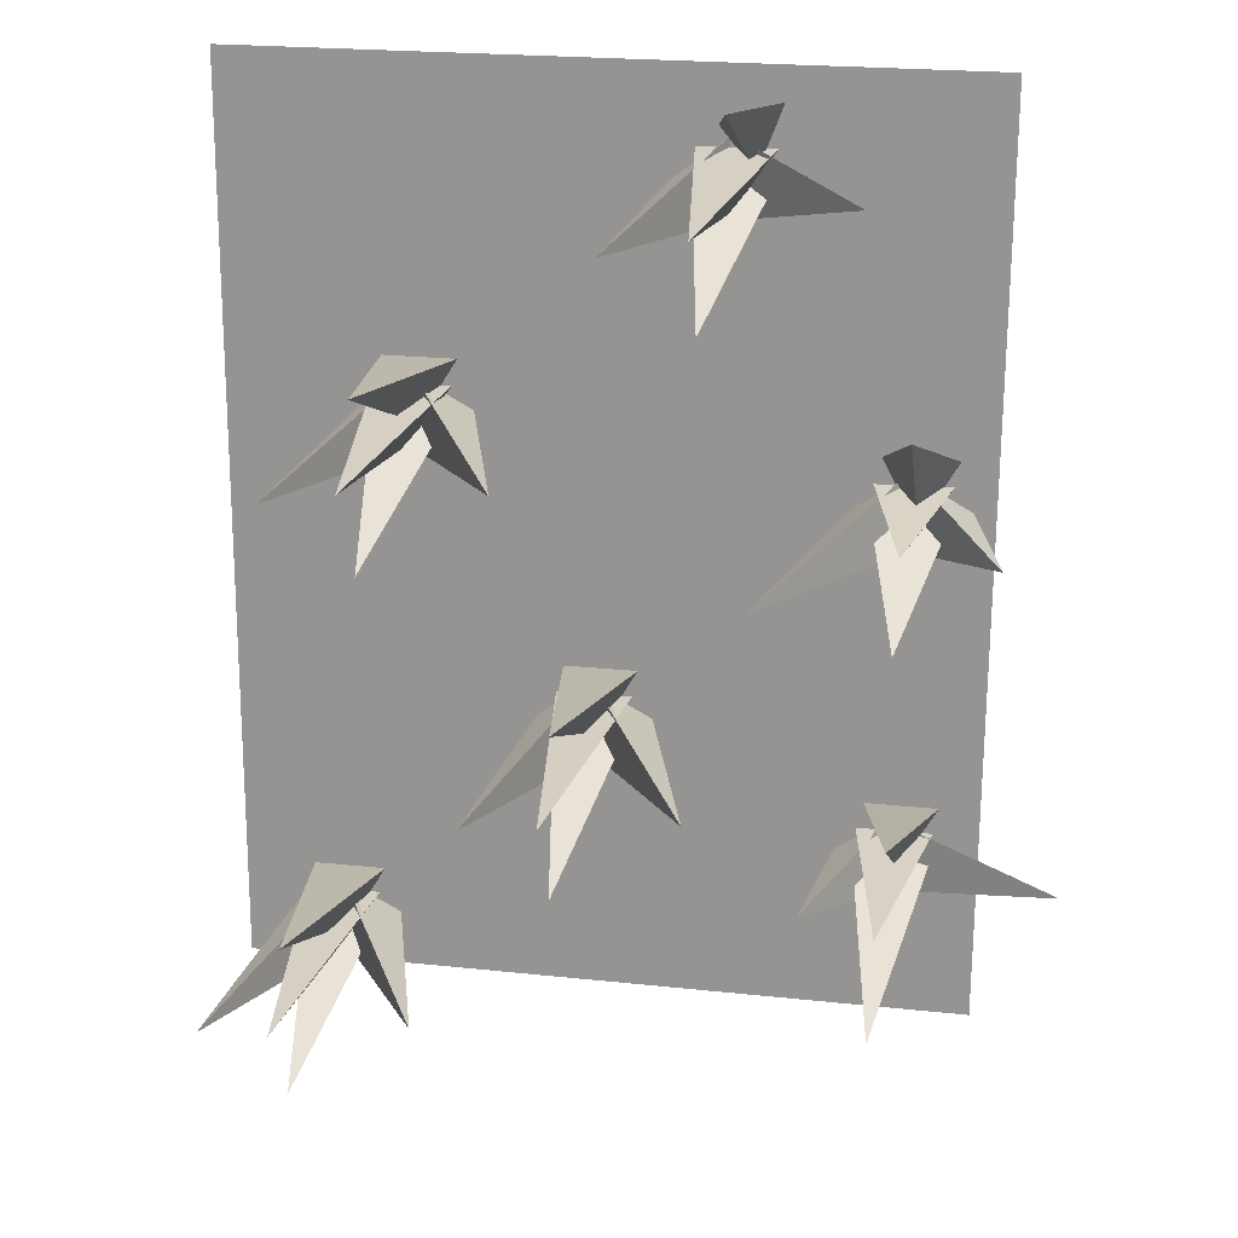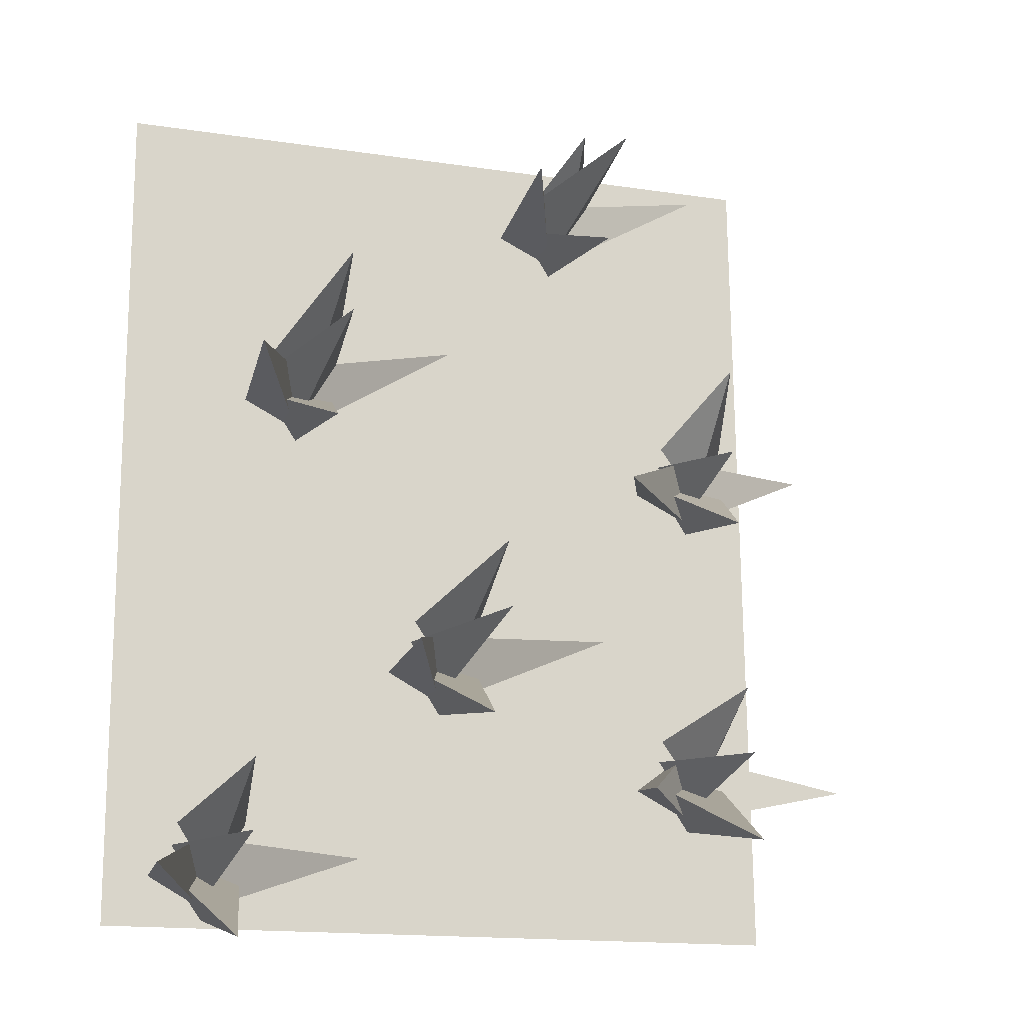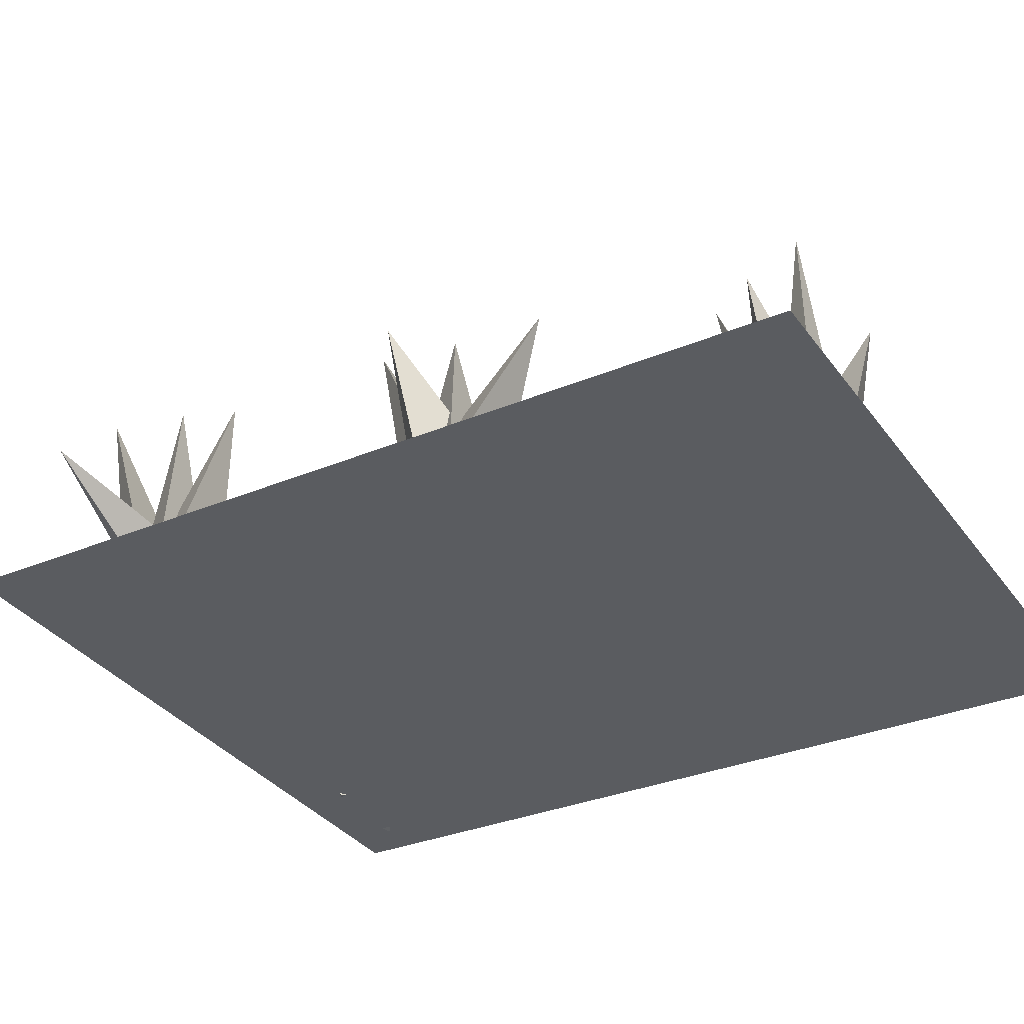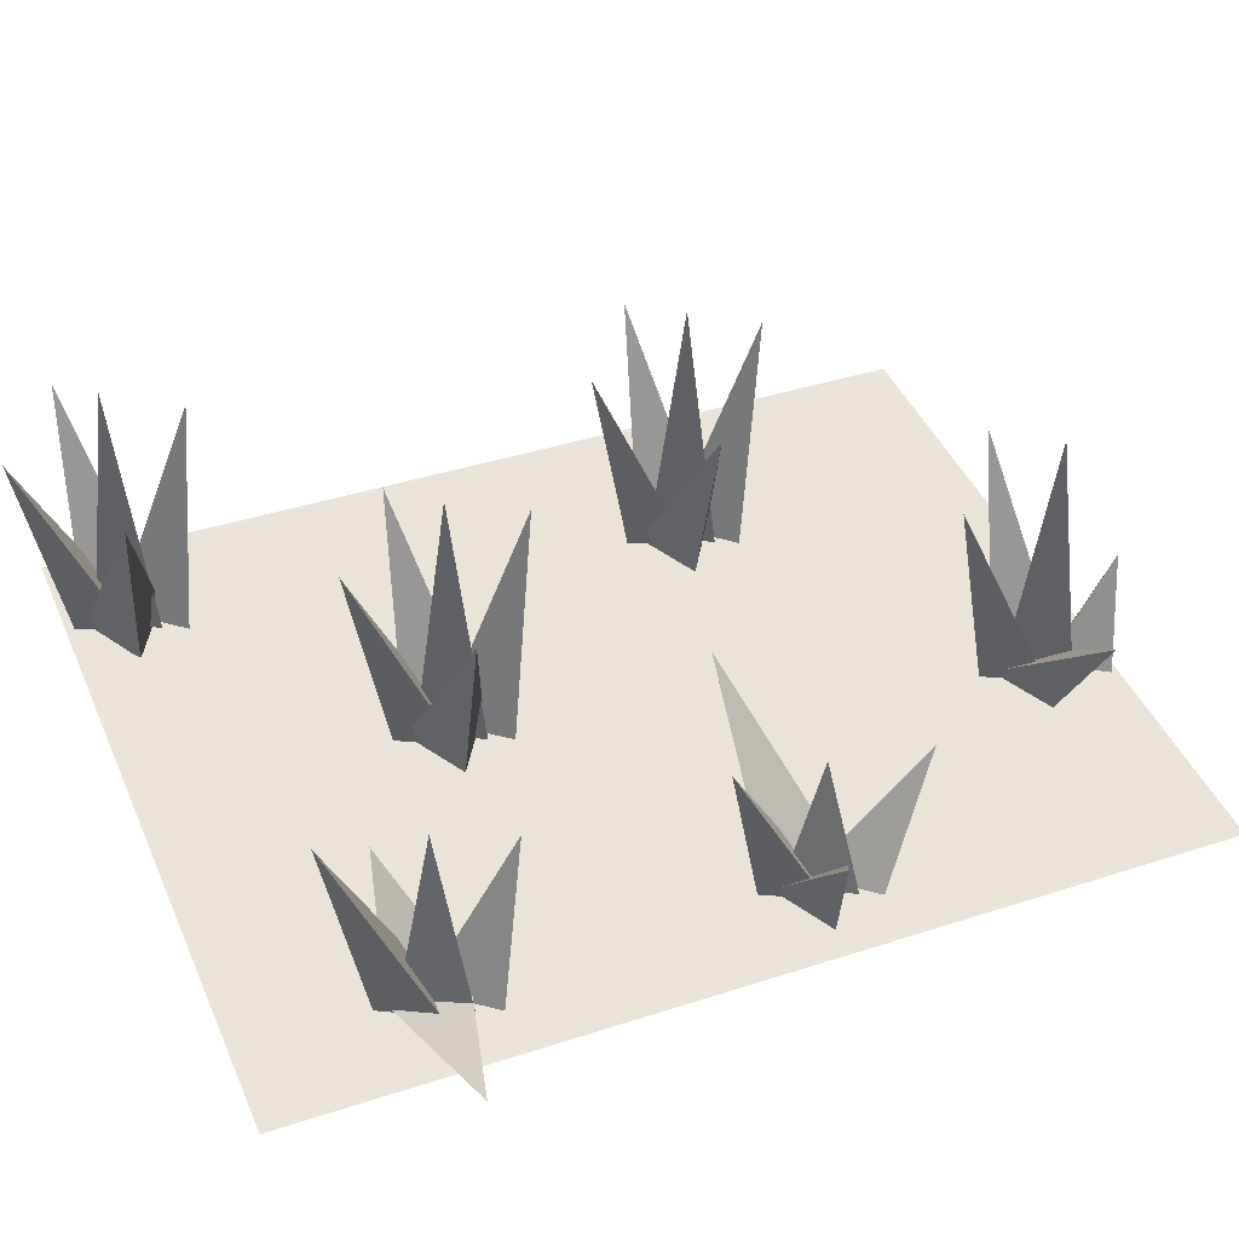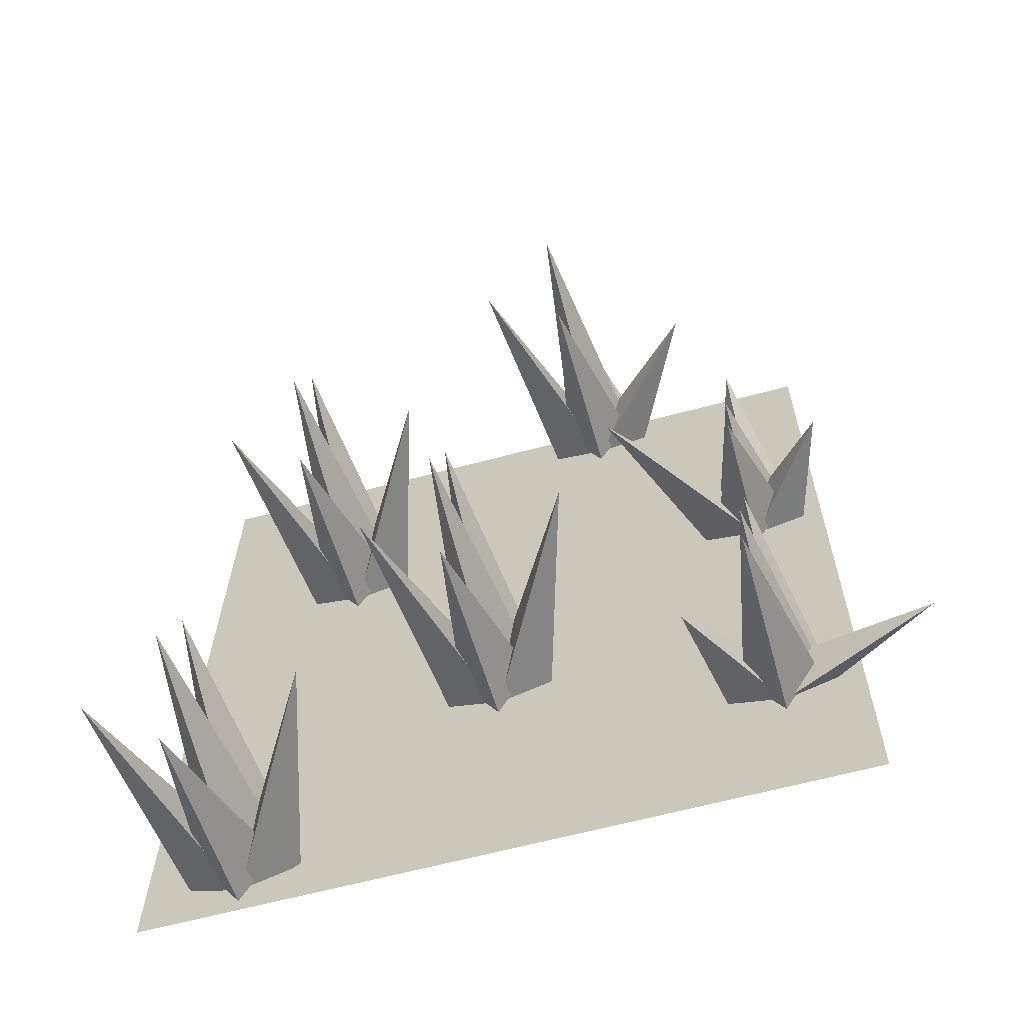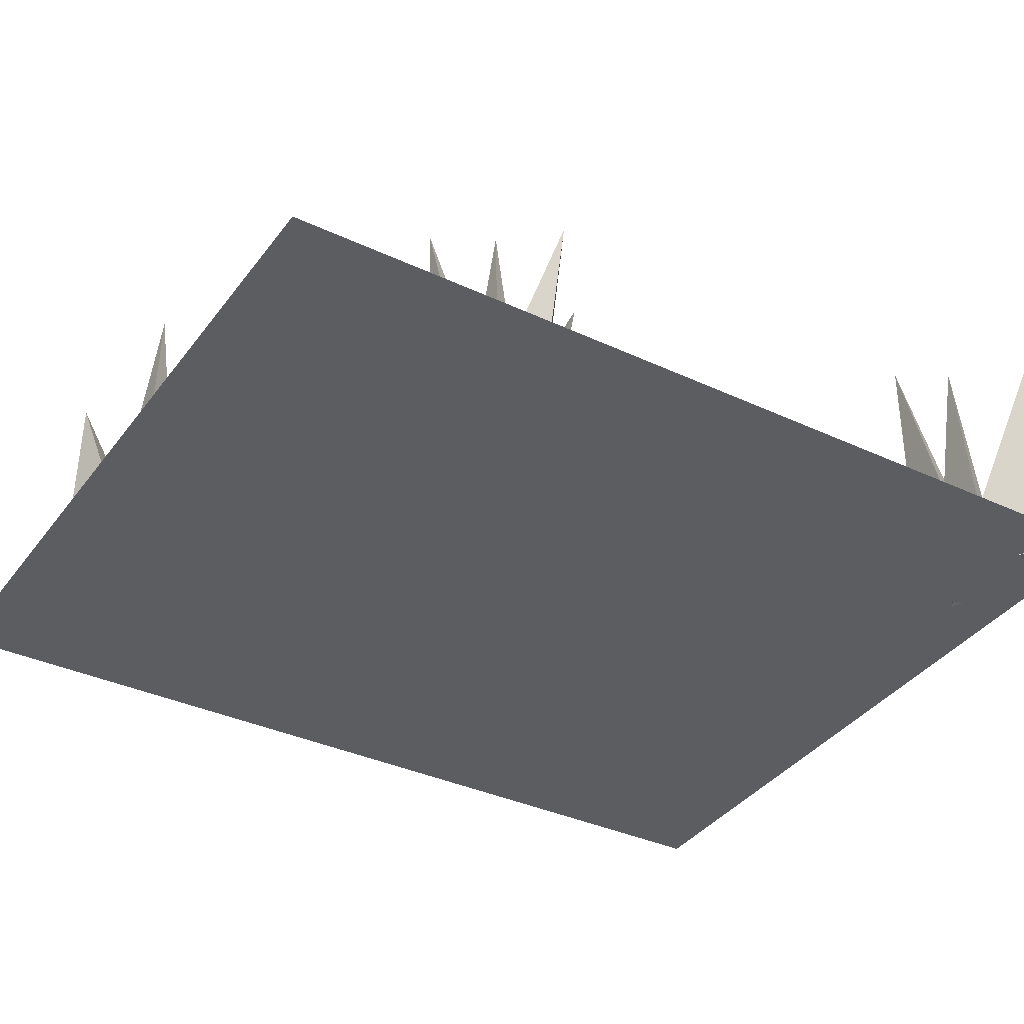
<metadata>
{"format":"obj","ext":"obj","renderer":"f3d","projection":"perspective","resolution":1024,"background":"white","views":[{"elev":22.2,"azim":-169.4,"up":"+Z"},{"elev":-16.1,"azim":162.7,"up":"+Z"},{"elev":-34.5,"azim":-59.0,"up":"+Y"},{"elev":43.1,"azim":-112.3,"up":"+Y"},{"elev":-63.1,"azim":-164.8,"up":"+Z"},{"elev":-37.8,"azim":57.7,"up":"+Y"}]}
</metadata>
<code>
o Plane.001_Plane.002
v -1.552 -0.1444 8.107
v 1.461 -0.1444 8.107
v -1.552 -0.03657 4.327
v 1.461 -0.03657 4.327
v -1.237 -0.01755 6.267
v -1.084 0.03061 6.464
v -1.389 0.03061 6.464
v -1.237 0.6394 6.149
v -1.244 0.01105 6.356
v -1.092 0.01105 6.583
v -1.396 0.01105 6.591
v -1.244 0.5787 6.507
v -1.266 0.04006 6.436
v -1.117 -0.01147 6.683
v -1.414 -0.01147 6.683
v -1.266 0.5228 6.919
v -1.005 -0.05127 6.454
v -1.216 0.002612 6.619
v -1.233 0.002612 6.315
v -0.7085 0.7033 6.302
v -1.465 -0.05135 6.469
v -1.246 0.000451 6.314
v -1.245 0.007959 6.618
v -1.606 0.4287 6.423
v -0.5479 -0.01755 7.516
v -0.3958 0.03061 7.712
v -0.7001 0.03061 7.712
v -0.5479 0.8636 7.365
v -0.555 0.01105 7.604
v -0.4029 0.01105 7.831
v -0.7072 0.01105 7.831
v -0.555 1.089 7.756
v -0.6333 0.04006 7.747
v -0.4849 -0.01147 7.907
v -0.7256 -0.01147 7.997
v -0.5771 0.4611 8.044
v -0.3159 -0.05127 7.702
v -0.527 0.002612 7.867
v -0.5446 0.002612 7.563
v -0.2093 0.9191 7.64
v -0.7767 -0.05135 7.717
v -0.5577 0.000451 7.562
v -0.556 0.007959 7.866
v -1.076 0.5092 7.744
v 0.6821 -0.01755 6.559
v 0.8342 0.03061 6.755
v 0.5299 0.03061 6.755
v 0.6821 0.8636 6.408
v 0.675 0.01105 6.647
v 0.8271 0.01105 6.874
v 0.5229 0.01105 6.874
v 0.675 1.089 6.799
v 0.6529 0.04006 6.728
v 0.8014 -0.01147 6.974
v 0.5045 -0.01147 6.974
v 0.6529 0.9627 7.108
v 0.9141 -0.05127 6.745
v 0.703 0.002612 6.91
v 0.6854 0.002612 6.606
v 1.021 0.9191 6.683
v 0.4533 -0.05135 6.76
v 0.6723 0.000451 6.605
v 0.674 0.007959 6.909
v 0.1905 0.8297 6.736
v 1.037 -0.01755 4.359
v 1.189 0.03061 4.556
v 0.8849 0.03061 4.556
v 1.037 0.8636 4.208
v 1.03 0.01105 4.448
v 1.182 0.01105 4.675
v 0.8778 0.01105 4.675
v 1.03 1.089 4.599
v 1.008 0.04006 4.528
v 1.156 -0.01147 4.775
v 0.8594 -0.01147 4.775
v 1.008 0.9627 4.909
v 1.269 -0.05127 4.546
v 1.058 0.002612 4.711
v 1.04 0.002612 4.407
v 1.376 0.9191 4.483
v 0.8082 -0.05135 4.561
v 1.027 0.000451 4.406
v 1.029 0.007959 4.71
v 0.5454 0.8297 4.537
v -0.01699 -0.01913 5.316
v 0.1351 0.0303 5.518
v -0.1691 0.0303 5.518
v -0.01699 0.8638 5.166
v -0.02409 0.01006 5.407
v 0.128 0.01135 5.64
v -0.1762 0.01135 5.64
v -0.02409 1.092 5.568
v -0.04615 0.03961 5.49
v 0.1023 -0.01067 5.742
v -0.1946 -0.01067 5.742
v -0.04615 0.9671 5.885
v 0.215 -0.05189 5.507
v 0.003918 0.003091 5.676
v -0.01367 0.001364 5.365
v 0.3217 0.921 5.448
v -0.2458 -0.05189 5.522
v -0.02675 -0.000809 5.364
v -0.02509 0.008451 5.676
v -0.5086 0.8317 5.503
v -1.215 -0.01755 4.834
v -1.063 0.03061 5.031
v -1.368 0.03061 5.031
v -1.215 0.8636 4.683
v -1.222 0.01105 4.923
v -1.07 0.01105 5.15
v -1.375 0.01105 5.15
v -1.222 0.7789 5.074
v -1.245 0.04006 5.003
v -1.096 -0.01147 5.25
v -1.393 -0.01147 5.25
v -1.245 0.671 5.384
v -0.9834 -0.05127 5.021
v -1.194 0.002612 5.185
v -1.212 0.002612 4.882
v -0.8962 0.433 4.958
v -1.444 -0.05135 5.035
v -1.225 0.000451 4.881
v -1.223 0.007959 5.185
v -1.882 0.2004 5.012
g Plane.001_Plane.002_Pasto
f 1 2 4 3
g Plane.001_Plane.002_Material.005
f 5 8 6
f 5 6 7
f 6 8 7
f 7 8 5
g Plane.001_Plane.002_Material.004
f 9 12 10
f 9 10 11
f 10 12 11
f 11 12 9
g Plane.001_Plane.002_Material.006
f 13 16 14
f 13 14 15
f 14 16 15
f 15 16 13
g Plane.001_Plane.002_Material.007
f 17 20 18
f 17 18 19
f 18 20 19
f 19 20 17
g Plane.001_Plane.002_Material.008
f 21 24 22
f 21 22 23
f 22 24 23
f 23 24 21
g Plane.001_Plane.002_Material.002
f 25 28 26
f 25 26 27
f 26 28 27
f 27 28 25
g Plane.001_Plane.002_Material.003
f 29 32 30
f 29 30 31
f 30 32 31
f 31 32 29
g Plane.001_Plane.002_Material.009
f 33 36 34
f 33 34 35
f 34 36 35
f 35 36 33
g Plane.001_Plane.002_Material.010
f 37 40 38
f 37 38 39
f 38 40 39
f 39 40 37
g Plane.001_Plane.002_Material.011
f 41 44 42
f 41 42 43
f 42 44 43
f 43 44 41
g Plane.001_Plane.002_Material.012
f 45 48 46
f 45 46 47
f 46 48 47
f 47 48 45
g Plane.001_Plane.002_Material.013
f 49 52 50
f 49 50 51
f 50 52 51
f 51 52 49
g Plane.001_Plane.002_Material.014
f 53 56 54
f 53 54 55
f 54 56 55
f 55 56 53
g Plane.001_Plane.002_Material.015
f 57 60 58
f 57 58 59
f 58 60 59
f 59 60 57
g Plane.001_Plane.002_Material.016
f 61 64 62
f 61 62 63
f 62 64 63
f 63 64 61
g Plane.001_Plane.002_Material.017
f 65 68 66
f 65 66 67
f 66 68 67
f 67 68 65
g Plane.001_Plane.002_Material.018
f 69 72 70
f 69 70 71
f 70 72 71
f 71 72 69
g Plane.001_Plane.002_Material.019
f 73 76 74
f 73 74 75
f 74 76 75
f 75 76 73
g Plane.001_Plane.002_Material.020
f 77 80 78
f 77 78 79
f 78 80 79
f 79 80 77
g Plane.001_Plane.002_Material.021
f 81 84 82
f 81 82 83
f 82 84 83
f 83 84 81
g Plane.001_Plane.002_Material.022
f 85 88 86
f 85 86 87
f 86 88 87
f 87 88 85
g Plane.001_Plane.002_Material.023
f 89 92 90
f 89 90 91
f 90 92 91
f 91 92 89
g Plane.001_Plane.002_Material.024
f 93 96 94
f 93 94 95
f 94 96 95
f 95 96 93
g Plane.001_Plane.002_Material.025
f 97 100 98
f 97 98 99
f 98 100 99
f 99 100 97
g Plane.001_Plane.002_Material.026
f 101 104 102
f 101 102 103
f 102 104 103
f 103 104 101
g Plane.001_Plane.002_Material.027
f 105 108 106
f 105 106 107
f 106 108 107
f 107 108 105
g Plane.001_Plane.002_Material.028
f 109 112 110
f 109 110 111
f 110 112 111
f 111 112 109
g Plane.001_Plane.002_Material.029
f 113 116 114
f 113 114 115
f 114 116 115
f 115 116 113
g Plane.001_Plane.002_Material.030
f 117 120 118
f 117 118 119
f 118 120 119
f 119 120 117
g Plane.001_Plane.002_Material.031
f 121 124 122
f 121 122 123
f 122 124 123
f 123 124 121

</code>
